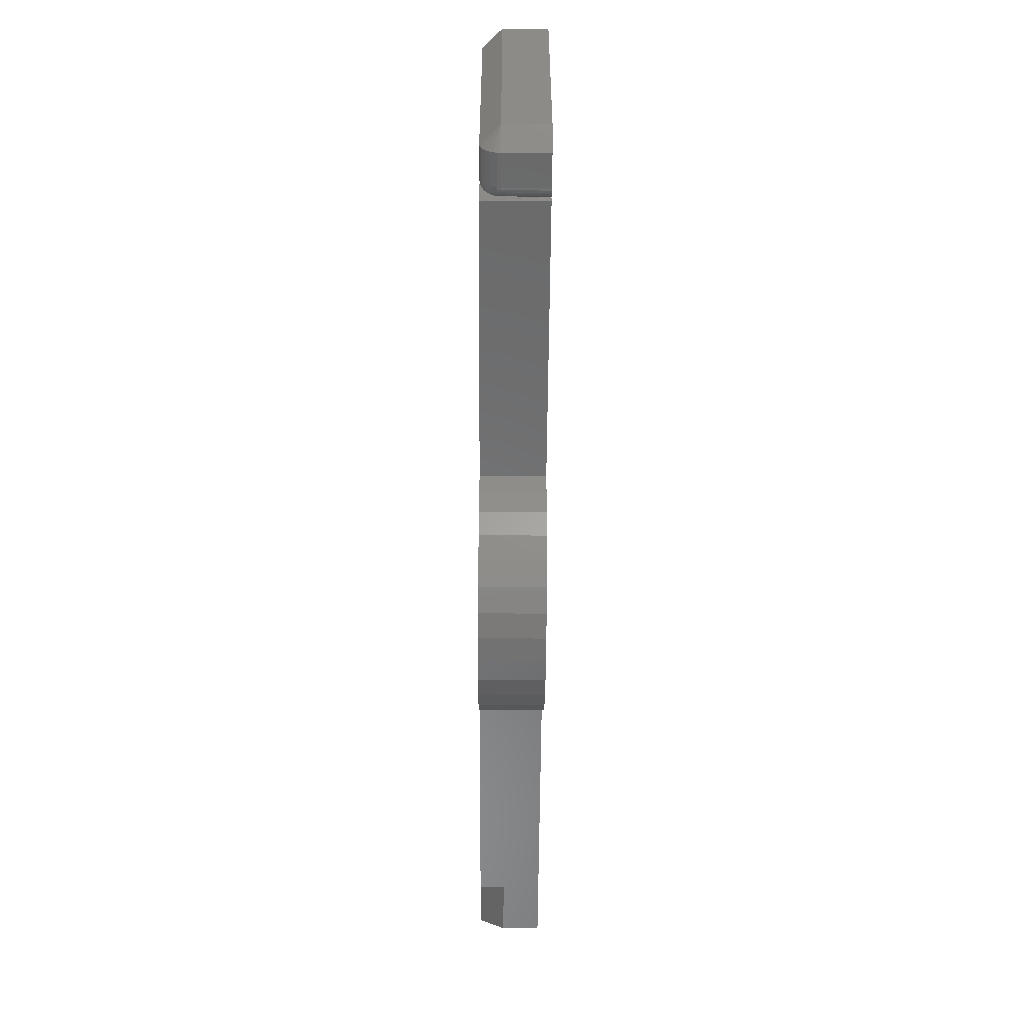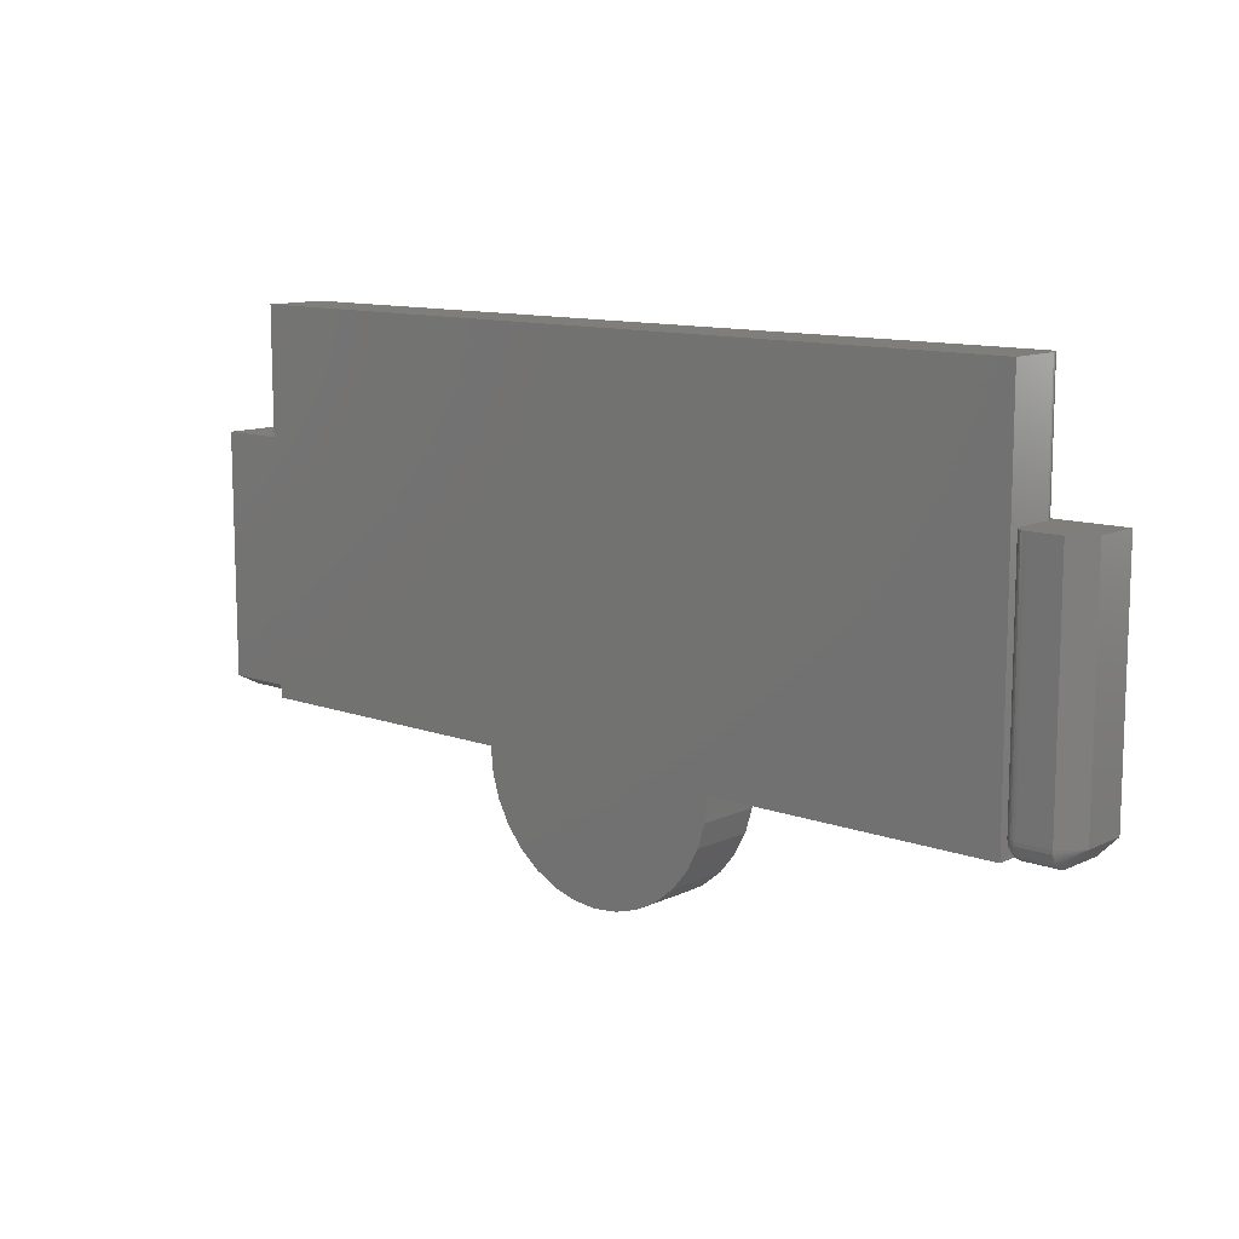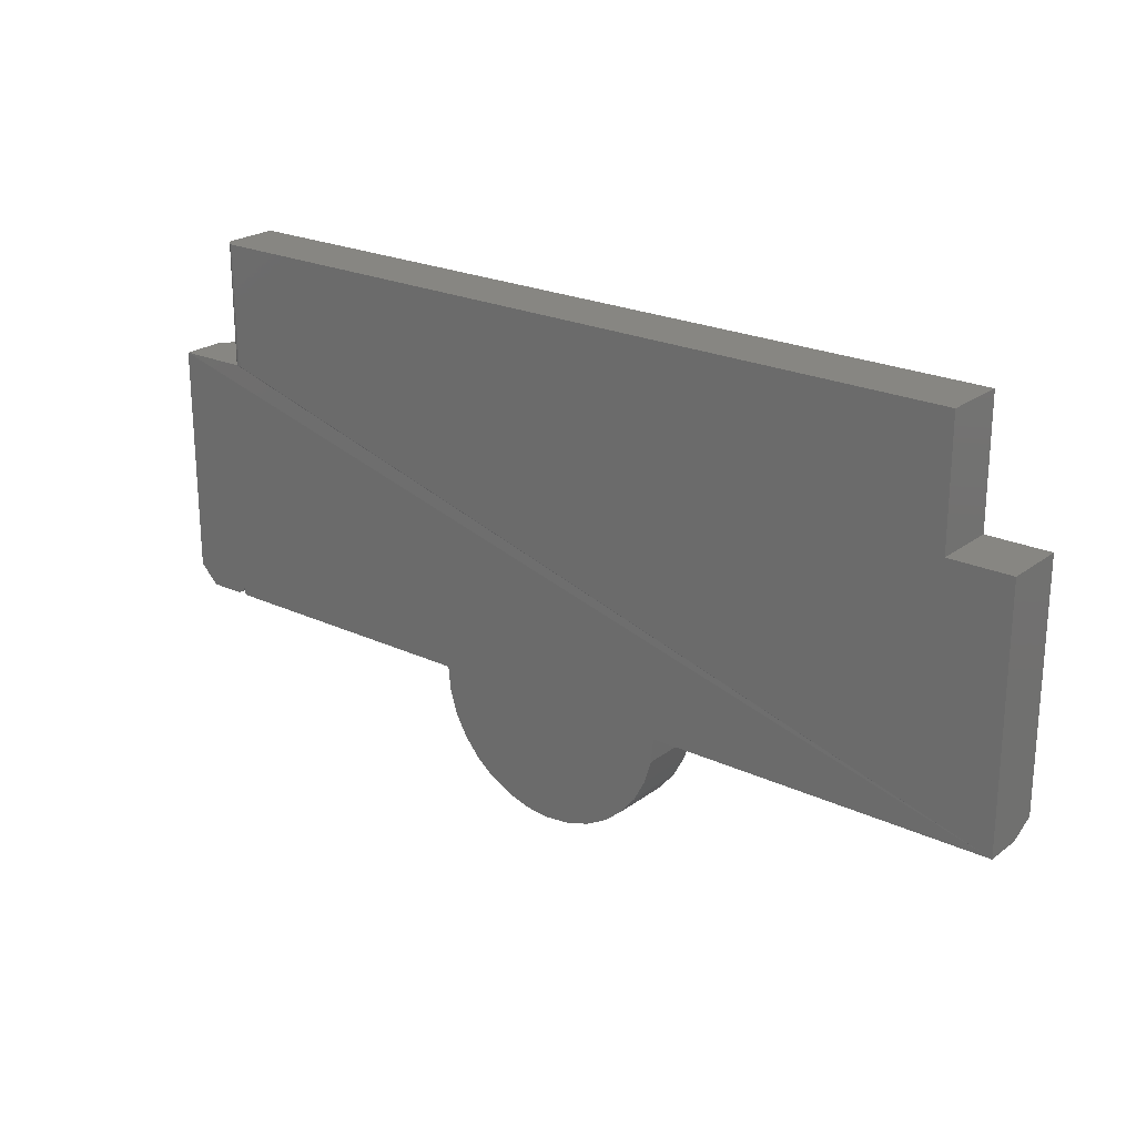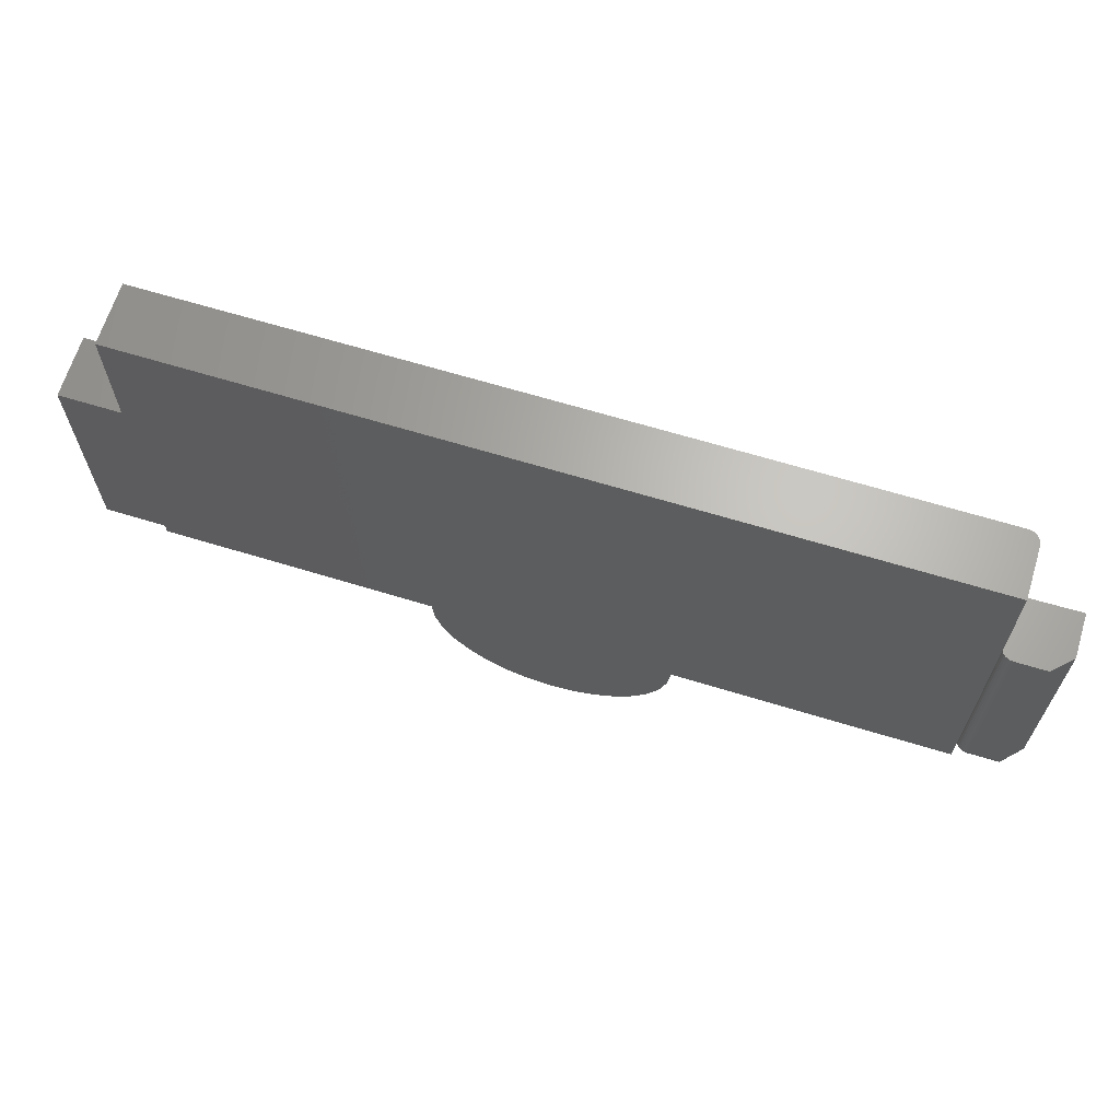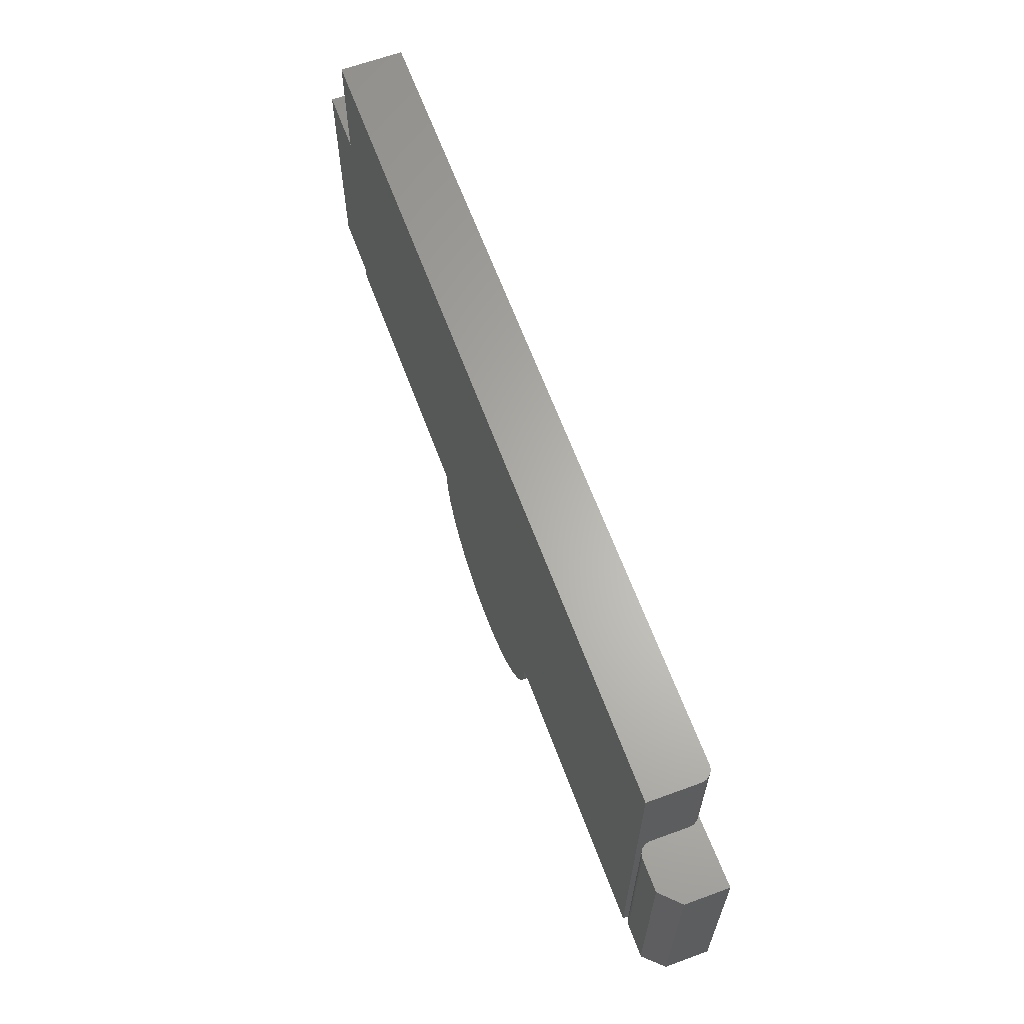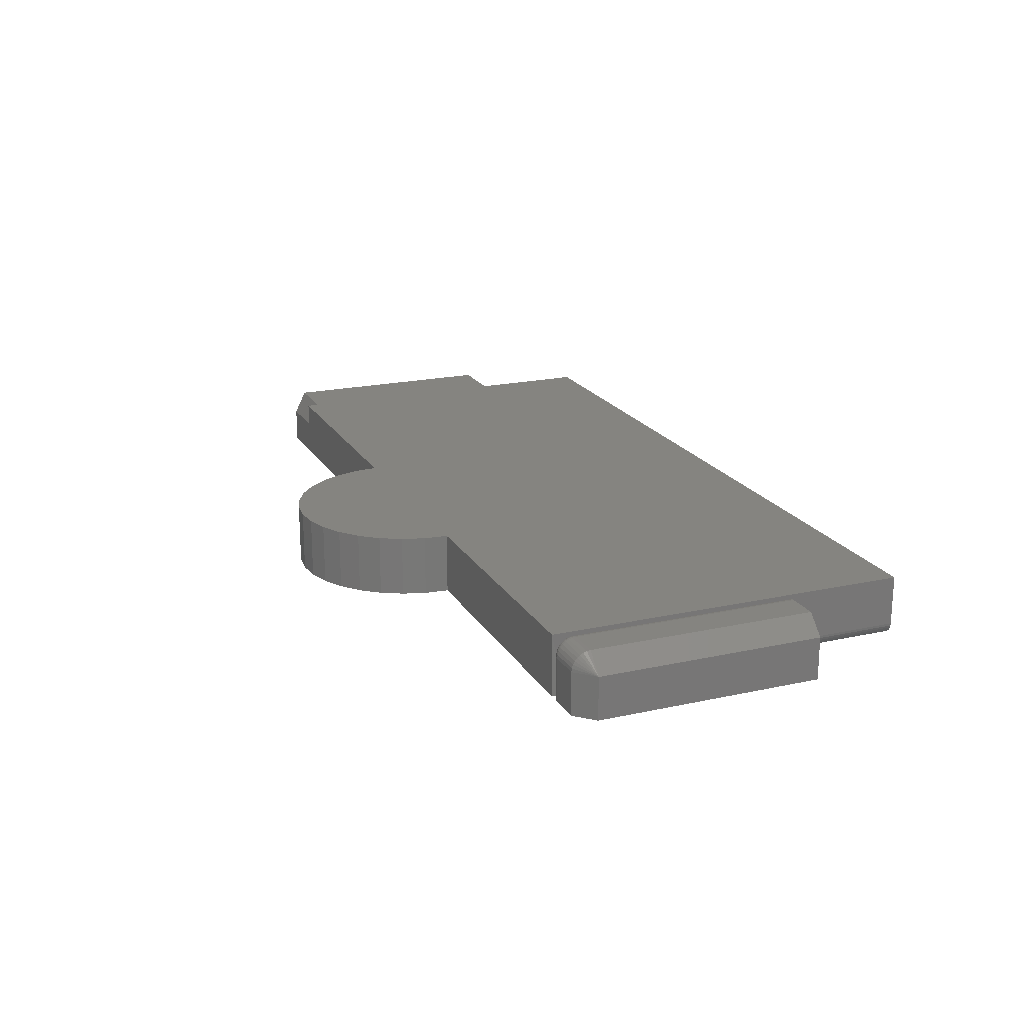
<metadata>
{"format":"stl","ext":"stl","renderer":"f3d","projection":"perspective","resolution":1024,"background":"white","views":[{"elev":-56.6,"azim":89.6,"up":"+Y"},{"elev":11.4,"azim":41.5,"up":"+Y"},{"elev":22.8,"azim":-141.5,"up":"+Y"},{"elev":65.6,"azim":17.1,"up":"+Y"},{"elev":64.0,"azim":69.7,"up":"+Y"},{"elev":19.9,"azim":67.7,"up":"+Z"}]}
</metadata>
<code>
# stl→obj: 183 verts, 362 faces
v 0.4149 -0.2891 0.05469
v 0.4149 -0.2891 0
v 0.4149 0 0.05469
v 0.4149 0 0
v 0.3359 0.1543 0.01562
v 0.3356 0.1543 0.01258
v 0.3347 0.1543 0.009646
v 0.3203 0.1543 0
v 0.3263 0.1543 0.001189
v 0.3234 0.1543 0.0003002
v -0.6719 0.1543 0.07812
v 0.3359 0.1543 0.07812
v -0.6719 0.1543 0
v 0.3333 0.1543 0.006944
v 0.3314 0.1543 0.004576
v 0.329 0.1543 0.002633
v 0.3359 -0.004852 0.07812
v 0.3359 -0.004852 0.0625
v 0.3359 0 0.0625
v 0.3359 0 0.01562
v -0.138 -0.4634 0
v -0.198 -0.4634 0
v -0.1091 -0.4546 0
v -0.168 -0.4663 0
v -0.6719 5.551e-17 0
v 0.3203 0 0
v -0.75 -0.3125 0
v -0.75 0 0
v 0.3371 -0.3029 0
v 0.3359 -0.3125 0
v -0.01414 -0.3125 0
v -0.3218 -0.3125 0
v 0.3234 0 0.0003002
v 0.3263 0 0.001189
v 0.3914 -0.3125 0
v 0.3516 -0.3125 0
v 0.3485 -0.3122 0
v 0.3456 -0.3113 0
v 0.3429 -0.3099 0
v 0.3405 -0.3079 0
v 0.3386 -0.3056 0
v -0.2268 -0.4546 0
v -0.2534 -0.4404 0
v -0.08251 -0.4404 0
v -0.2767 -0.4213 0
v -0.0592 -0.4213 0
v -0.2959 -0.398 0
v -0.04007 -0.398 0
v -0.3101 -0.3714 0
v -0.02585 -0.3714 0
v -0.3188 -0.3425 0
v -0.0171 -0.3425 0
v 0.3405 0 0.07355
v 0.3429 0 0.07549
v 0.3456 0 0.07694
v 0.3485 0 0.07782
v 0.3516 0 0.07812
v 0.3914 0 0.07812
v 0.3362 0 0.06555
v 0.3371 0 0.06848
v 0.3386 0 0.07118
v 0.3356 0 0.01258
v 0.329 0 0.002633
v 0.3314 0 0.004576
v 0.3333 0 0.006944
v 0.3347 0 0.009646
v -0.01414 -0.3125 0.07812
v 0.3359 -0.3125 0.07812
v -0.3218 -0.3125 0.07812
v -0.6719 -0.3125 0.07812
v -0.6719 -0.3125 0.04688
v -0.75 -0.3125 0.04688
v -0.6719 -0.2969 0.07812
v -0.1091 -0.4546 0.07812
v -0.198 -0.4634 0.07812
v -0.138 -0.4634 0.07812
v -0.168 -0.4663 0.07812
v -0.6719 5.551e-17 0.07812
v -0.75 0 0.07812
v -0.75 -0.2969 0.07812
v -0.0171 -0.3425 0.07812
v -0.3188 -0.3425 0.07812
v -0.02585 -0.3714 0.07812
v -0.3101 -0.3714 0.07812
v -0.04007 -0.398 0.07812
v -0.2959 -0.398 0.07812
v -0.0592 -0.4213 0.07812
v -0.2767 -0.4213 0.07812
v -0.08251 -0.4404 0.07812
v -0.2534 -0.4404 0.07812
v -0.2268 -0.4546 0.07812
v 0.3362 -0.2999 0
v 0.3359 -0.2969 0
v 0.3359 -0.2969 0.05469
v 0.3359 -0.2967 0.05621
v 0.3359 -0.2963 0.05768
v 0.3359 -0.2956 0.05903
v 0.3359 -0.2946 0.06021
v 0.3359 -0.2934 0.06118
v 0.3359 -0.2921 0.06191
v 0.3359 -0.2906 0.06235
v 0.3359 -0.2891 0.0625
v 0.3362 -0.2891 0.06555
v 0.3516 -0.2891 0.07812
v 0.3485 -0.2891 0.07782
v 0.3456 -0.2891 0.07694
v 0.3429 -0.2891 0.07549
v 0.3405 -0.2891 0.07355
v 0.3386 -0.2891 0.07118
v 0.3371 -0.2891 0.06848
v 0.3516 -0.3125 0.05469
v 0.3485 -0.3122 0.05469
v 0.3456 -0.3113 0.05469
v 0.3429 -0.3099 0.05469
v 0.3405 -0.3079 0.05469
v 0.3386 -0.3056 0.05469
v 0.3371 -0.3029 0.05469
v 0.3362 -0.2999 0.05469
v 0.3362 -0.2912 0.06534
v 0.3371 -0.2918 0.06821
v 0.3386 -0.2923 0.07086
v 0.3405 -0.2927 0.07319
v 0.3429 -0.2931 0.07509
v 0.3456 -0.2934 0.07651
v 0.3485 -0.2936 0.07738
v 0.3516 -0.2936 0.07767
v 0.3362 -0.2997 0.05681
v 0.3371 -0.3026 0.05738
v 0.3386 -0.3052 0.05791
v 0.3405 -0.3076 0.05837
v 0.3429 -0.3095 0.05875
v 0.3456 -0.3109 0.05903
v 0.3485 -0.3118 0.0592
v 0.3516 -0.312 0.05926
v 0.3362 -0.2991 0.05884
v 0.3371 -0.3018 0.05997
v 0.3386 -0.3043 0.061
v 0.3405 -0.3065 0.06191
v 0.3429 -0.3083 0.06265
v 0.3456 -0.3096 0.0632
v 0.3485 -0.3104 0.06354
v 0.3516 -0.3107 0.06366
v 0.3362 -0.2981 0.06072
v 0.3371 -0.3005 0.06235
v 0.3386 -0.3028 0.06385
v 0.3405 -0.3047 0.06517
v 0.3429 -0.3064 0.06625
v 0.3456 -0.3076 0.06705
v 0.3485 -0.3083 0.06754
v 0.3516 -0.3086 0.06771
v 0.3362 -0.2967 0.06237
v 0.3371 -0.2988 0.06444
v 0.3386 -0.3007 0.06635
v 0.3405 -0.3024 0.06802
v 0.3429 -0.3038 0.0694
v 0.3456 -0.3048 0.07042
v 0.3485 -0.3054 0.07105
v 0.3516 -0.3056 0.07126
v 0.3362 -0.2951 0.06372
v 0.3371 -0.2967 0.06616
v 0.3386 -0.2982 0.0684
v 0.3405 -0.2995 0.07037
v 0.3429 -0.3006 0.07199
v 0.3456 -0.3014 0.07319
v 0.3485 -0.3019 0.07393
v 0.3516 -0.3021 0.07418
v 0.3362 -0.2932 0.06472
v 0.3371 -0.2943 0.06743
v 0.3386 -0.2954 0.06993
v 0.3405 -0.2963 0.07211
v 0.3429 -0.297 0.07391
v 0.3456 -0.2976 0.07524
v 0.3485 -0.2979 0.07606
v 0.3516 -0.298 0.07634
v 0.3914 -0.3125 0.05469
v 0.3914 -0.312 0.05926
v 0.3914 -0.3107 0.06366
v 0.3914 -0.3086 0.06771
v 0.3914 -0.3056 0.07126
v 0.3914 -0.3021 0.07418
v 0.3914 -0.298 0.07634
v 0.3914 -0.2936 0.07767
v 0.3914 -0.2891 0.07812
f 1 2 3
f 3 2 4
f 5 6 7
f 8 9 10
f 11 12 9
f 11 9 8
f 11 8 13
f 12 5 7
f 12 7 14
f 12 14 15
f 12 15 16
f 12 16 9
f 17 18 19
f 20 5 19
f 19 5 12
f 19 12 17
f 21 22 23
f 24 22 21
f 25 13 8
f 25 8 26
f 25 26 27
f 25 27 28
f 29 30 31
f 29 31 32
f 29 32 27
f 27 26 33
f 27 33 34
f 27 34 4
f 27 4 2
f 27 2 29
f 2 35 36
f 2 36 37
f 2 37 38
f 2 38 39
f 2 39 40
f 2 40 41
f 2 41 29
f 22 42 23
f 23 42 43
f 23 43 44
f 44 43 45
f 44 45 46
f 46 45 47
f 46 47 48
f 48 47 49
f 48 49 50
f 50 49 51
f 50 51 52
f 52 51 32
f 52 32 31
f 53 54 55
f 53 55 56
f 53 56 57
f 58 3 19
f 58 19 59
f 58 59 60
f 58 60 61
f 58 61 53
f 58 53 57
f 3 4 62
f 3 62 20
f 3 20 19
f 4 34 63
f 4 63 64
f 4 64 65
f 4 65 66
f 4 66 62
f 31 30 67
f 67 30 68
f 26 8 33
f 33 8 10
f 33 10 34
f 34 10 9
f 34 9 63
f 63 9 16
f 63 16 64
f 64 16 15
f 64 15 65
f 65 15 14
f 65 14 66
f 66 14 7
f 66 7 62
f 62 7 6
f 62 6 20
f 20 6 5
f 32 69 70
f 32 70 71
f 32 71 72
f 32 72 27
f 69 73 70
f 74 75 76
f 76 75 77
f 17 12 11
f 17 11 78
f 17 78 79
f 17 79 80
f 17 80 73
f 17 73 69
f 17 69 67
f 17 67 68
f 67 69 81
f 81 69 82
f 81 82 83
f 83 82 84
f 83 84 85
f 85 84 86
f 85 86 87
f 87 86 88
f 87 88 89
f 89 88 90
f 89 90 74
f 74 90 91
f 74 91 75
f 79 28 80
f 80 28 27
f 80 27 72
f 31 67 52
f 52 67 81
f 52 81 50
f 50 81 83
f 50 83 48
f 48 83 85
f 48 85 46
f 46 85 87
f 46 87 44
f 44 87 89
f 44 89 23
f 23 89 74
f 23 74 21
f 21 74 76
f 21 76 24
f 24 76 77
f 24 77 22
f 22 77 75
f 22 75 42
f 42 75 91
f 42 91 43
f 43 91 90
f 43 90 45
f 45 90 88
f 45 88 47
f 47 88 86
f 47 86 49
f 49 86 84
f 49 84 51
f 51 84 82
f 51 82 32
f 32 82 69
f 68 30 29
f 68 29 92
f 68 92 93
f 68 93 94
f 68 94 95
f 68 95 96
f 68 96 97
f 68 97 98
f 68 98 99
f 68 99 100
f 68 100 101
f 68 101 102
f 68 102 18
f 68 18 17
f 11 13 78
f 78 13 25
f 71 70 73
f 73 80 71
f 71 80 72
f 25 28 78
f 78 28 79
f 18 103 19
f 18 102 103
f 104 57 105
f 105 57 56
f 105 56 106
f 106 56 55
f 106 55 107
f 107 55 54
f 107 54 108
f 108 54 53
f 108 53 109
f 109 53 61
f 109 61 110
f 110 61 60
f 110 60 103
f 103 60 59
f 103 59 19
f 36 111 37
f 37 111 112
f 37 112 38
f 38 112 113
f 38 113 39
f 39 113 114
f 39 114 40
f 40 114 115
f 40 115 41
f 41 115 116
f 41 116 29
f 29 116 117
f 29 117 92
f 92 117 118
f 92 118 93
f 93 118 94
f 102 101 103
f 103 101 119
f 103 119 110
f 110 119 120
f 110 120 109
f 109 120 121
f 109 121 108
f 108 121 122
f 108 122 107
f 107 122 123
f 107 123 106
f 106 123 124
f 106 124 105
f 105 124 125
f 105 125 104
f 104 125 126
f 95 94 127
f 127 94 118
f 127 118 128
f 128 118 117
f 128 117 129
f 129 117 116
f 129 116 130
f 130 116 115
f 130 115 131
f 131 115 114
f 131 114 132
f 132 114 113
f 132 113 133
f 133 113 112
f 133 112 134
f 134 112 111
f 96 95 135
f 135 95 127
f 135 127 136
f 136 127 128
f 136 128 137
f 137 128 129
f 137 129 138
f 138 129 130
f 138 130 139
f 139 130 131
f 139 131 140
f 140 131 132
f 140 132 141
f 141 132 133
f 141 133 142
f 142 133 134
f 97 96 143
f 143 96 135
f 143 135 144
f 144 135 136
f 144 136 145
f 145 136 137
f 145 137 146
f 146 137 138
f 146 138 147
f 147 138 139
f 147 139 148
f 148 139 140
f 148 140 149
f 149 140 141
f 149 141 150
f 150 141 142
f 98 97 151
f 151 97 143
f 151 143 152
f 152 143 144
f 152 144 153
f 153 144 145
f 153 145 154
f 154 145 146
f 154 146 155
f 155 146 147
f 155 147 156
f 156 147 148
f 156 148 157
f 157 148 149
f 157 149 158
f 158 149 150
f 99 98 159
f 159 98 151
f 159 151 160
f 160 151 152
f 160 152 161
f 161 152 153
f 161 153 162
f 162 153 154
f 162 154 163
f 163 154 155
f 163 155 164
f 164 155 156
f 164 156 165
f 165 156 157
f 165 157 166
f 166 157 158
f 100 99 167
f 167 99 159
f 167 159 168
f 168 159 160
f 168 160 169
f 169 160 161
f 169 161 170
f 170 161 162
f 170 162 171
f 171 162 163
f 171 163 172
f 172 163 164
f 172 164 173
f 173 164 165
f 173 165 174
f 174 165 166
f 101 100 119
f 119 100 167
f 119 167 120
f 120 167 168
f 120 168 121
f 121 168 169
f 121 169 122
f 122 169 170
f 122 170 123
f 123 170 171
f 123 171 124
f 124 171 172
f 124 172 125
f 125 172 173
f 125 173 126
f 126 173 174
f 111 175 134
f 134 175 176
f 134 176 142
f 142 176 177
f 142 177 150
f 150 177 178
f 150 178 158
f 158 178 179
f 158 179 166
f 166 179 180
f 166 180 174
f 174 180 181
f 174 181 126
f 126 181 182
f 126 182 104
f 104 182 183
f 104 183 57
f 57 183 58
f 36 35 111
f 111 35 175
f 35 2 175
f 175 2 1
f 183 1 58
f 58 1 3
f 1 183 182
f 1 182 181
f 1 181 180
f 1 180 179
f 1 179 178
f 1 178 177
f 1 177 176
f 1 176 175

</code>
